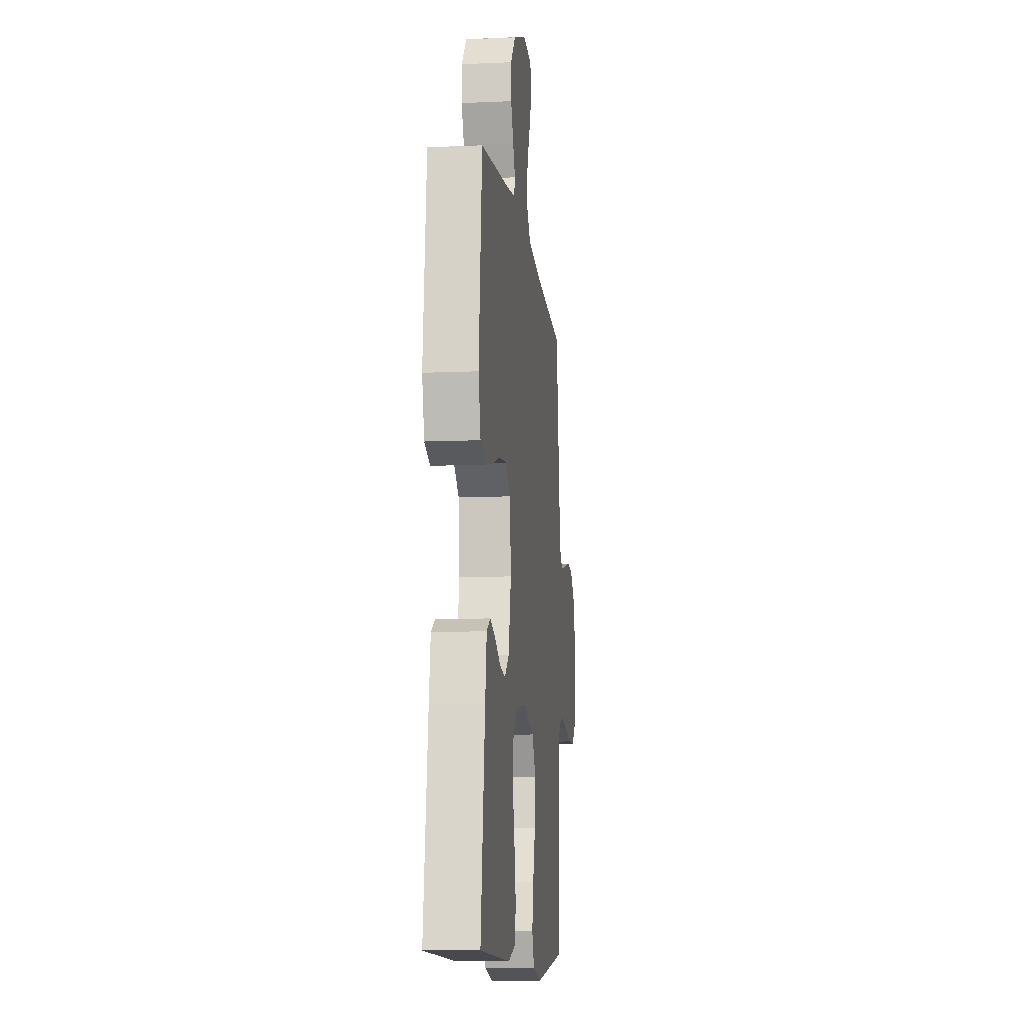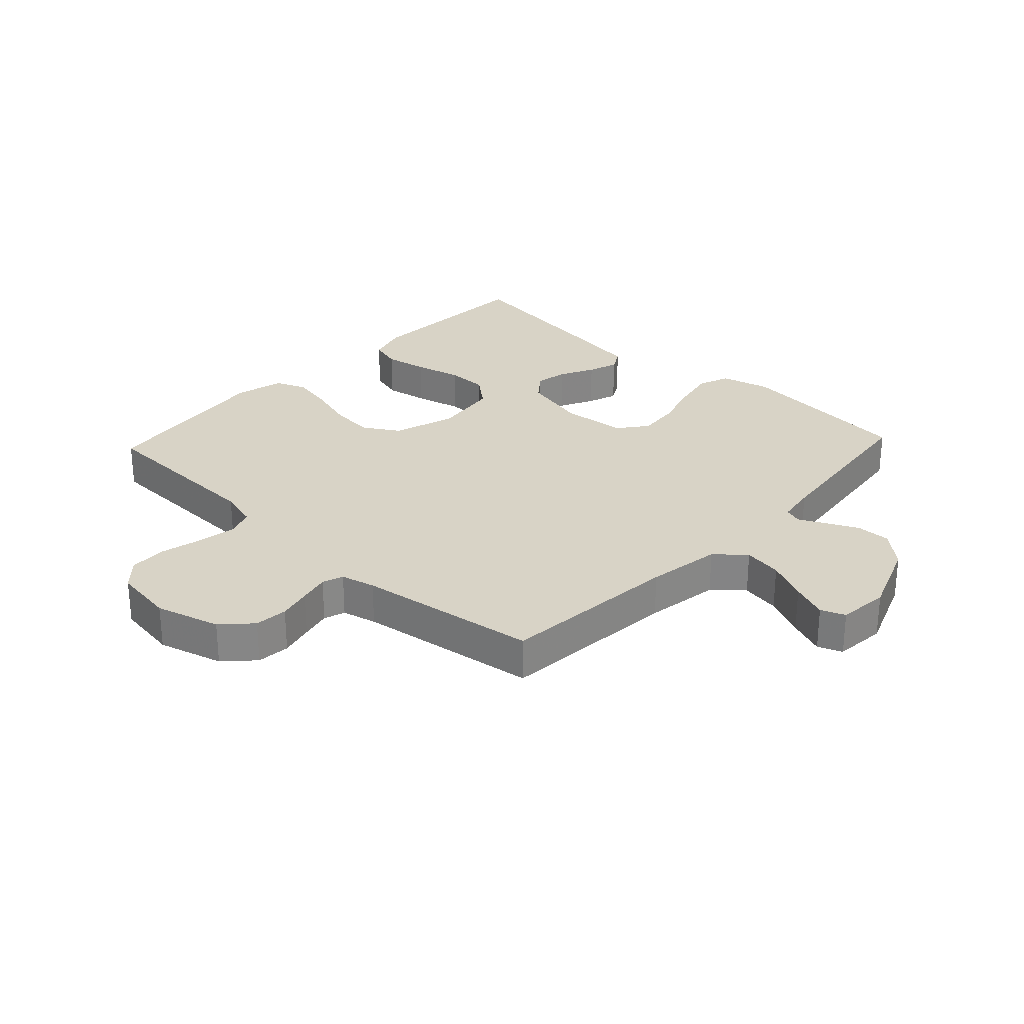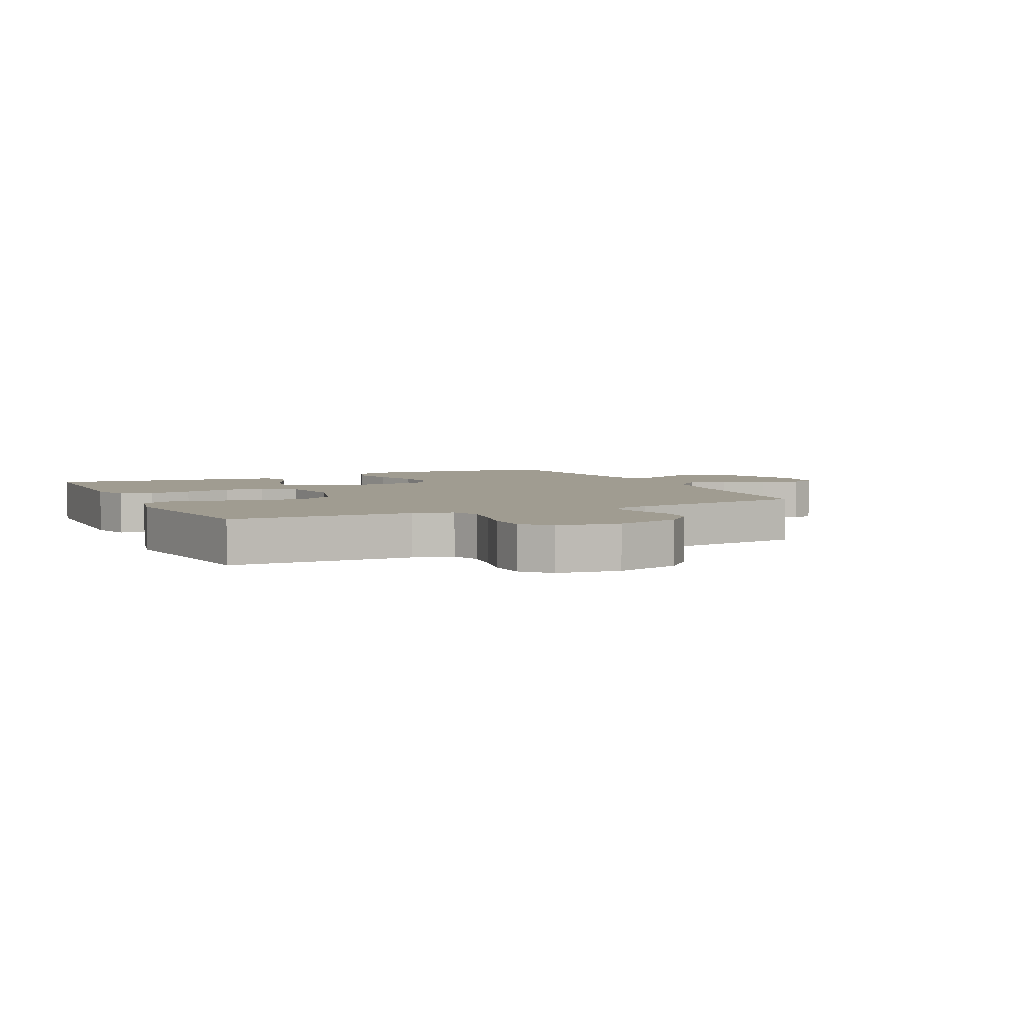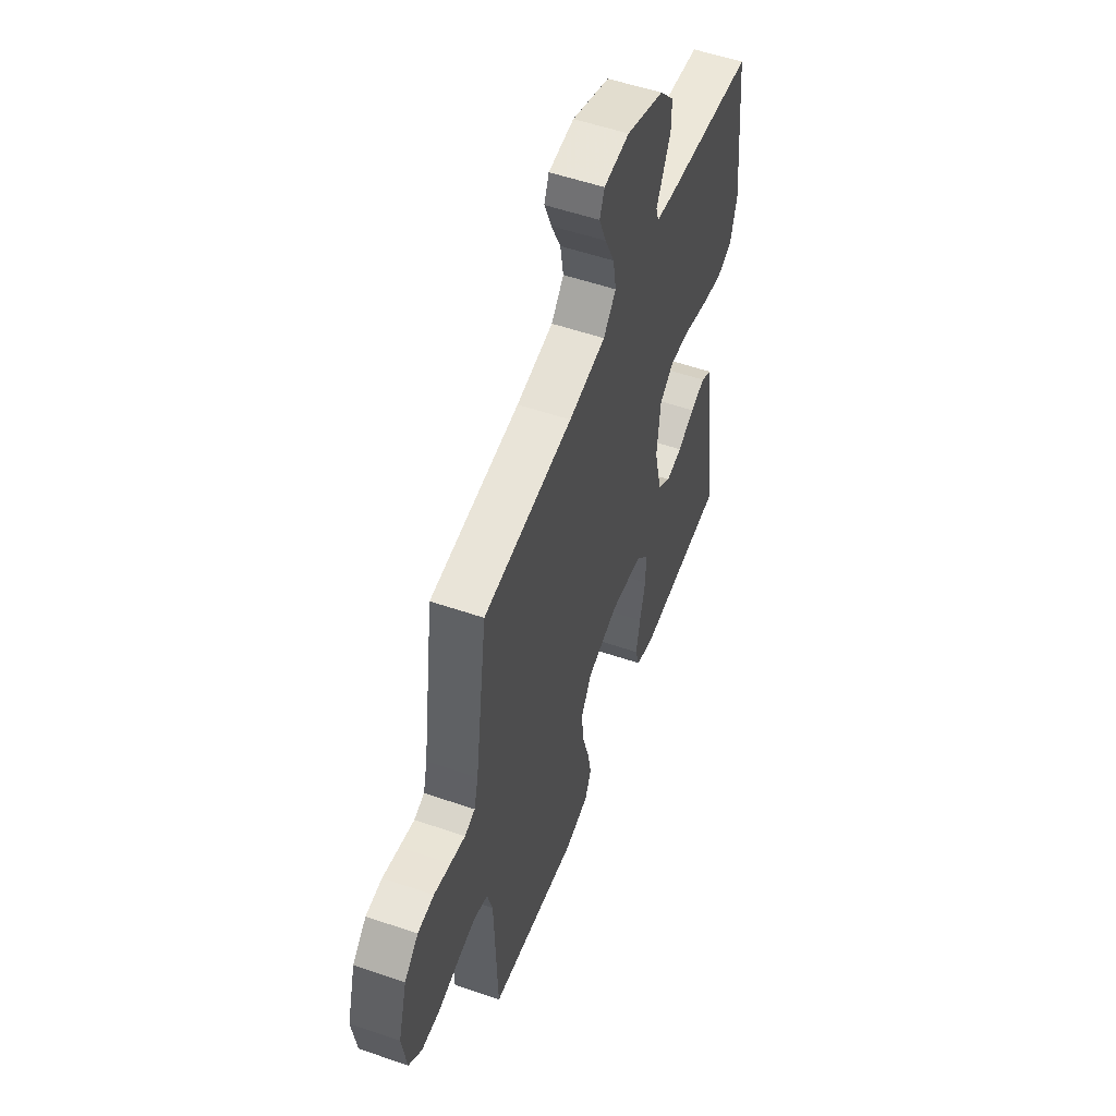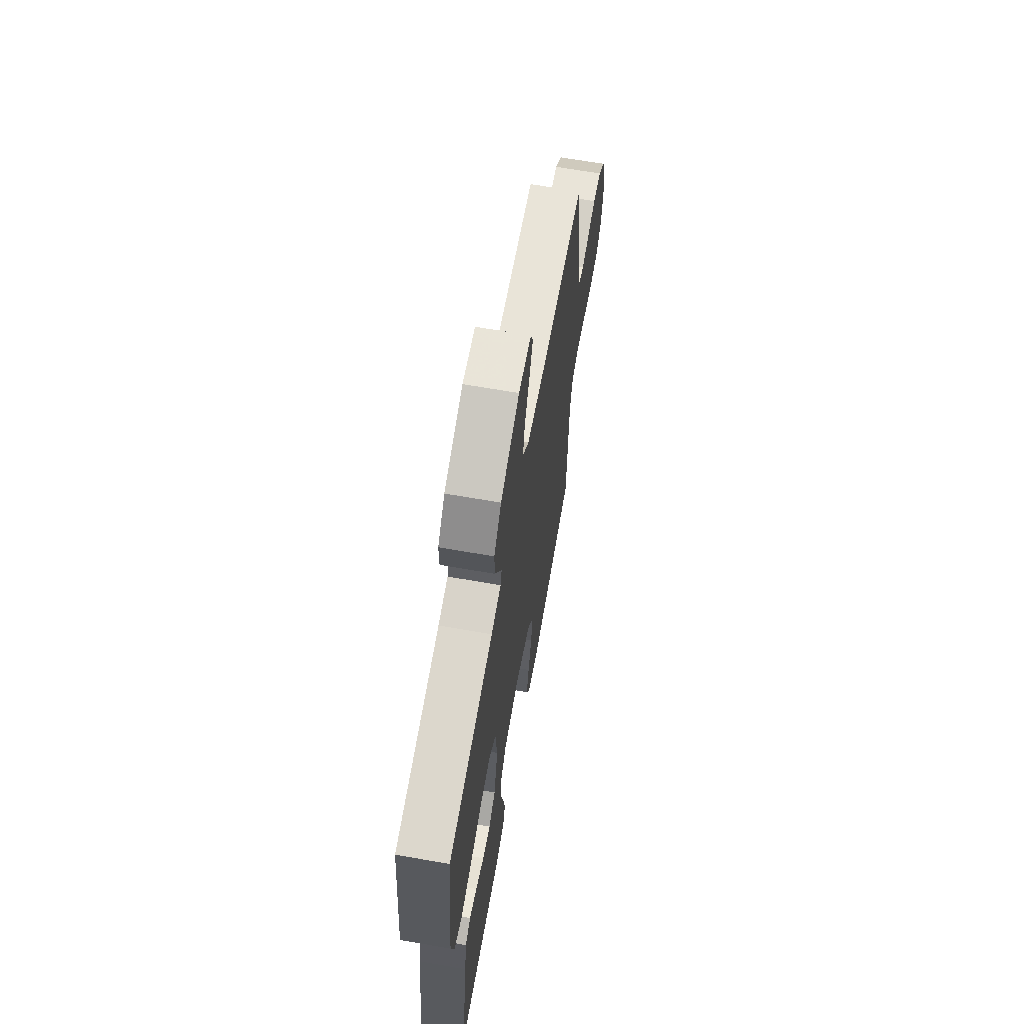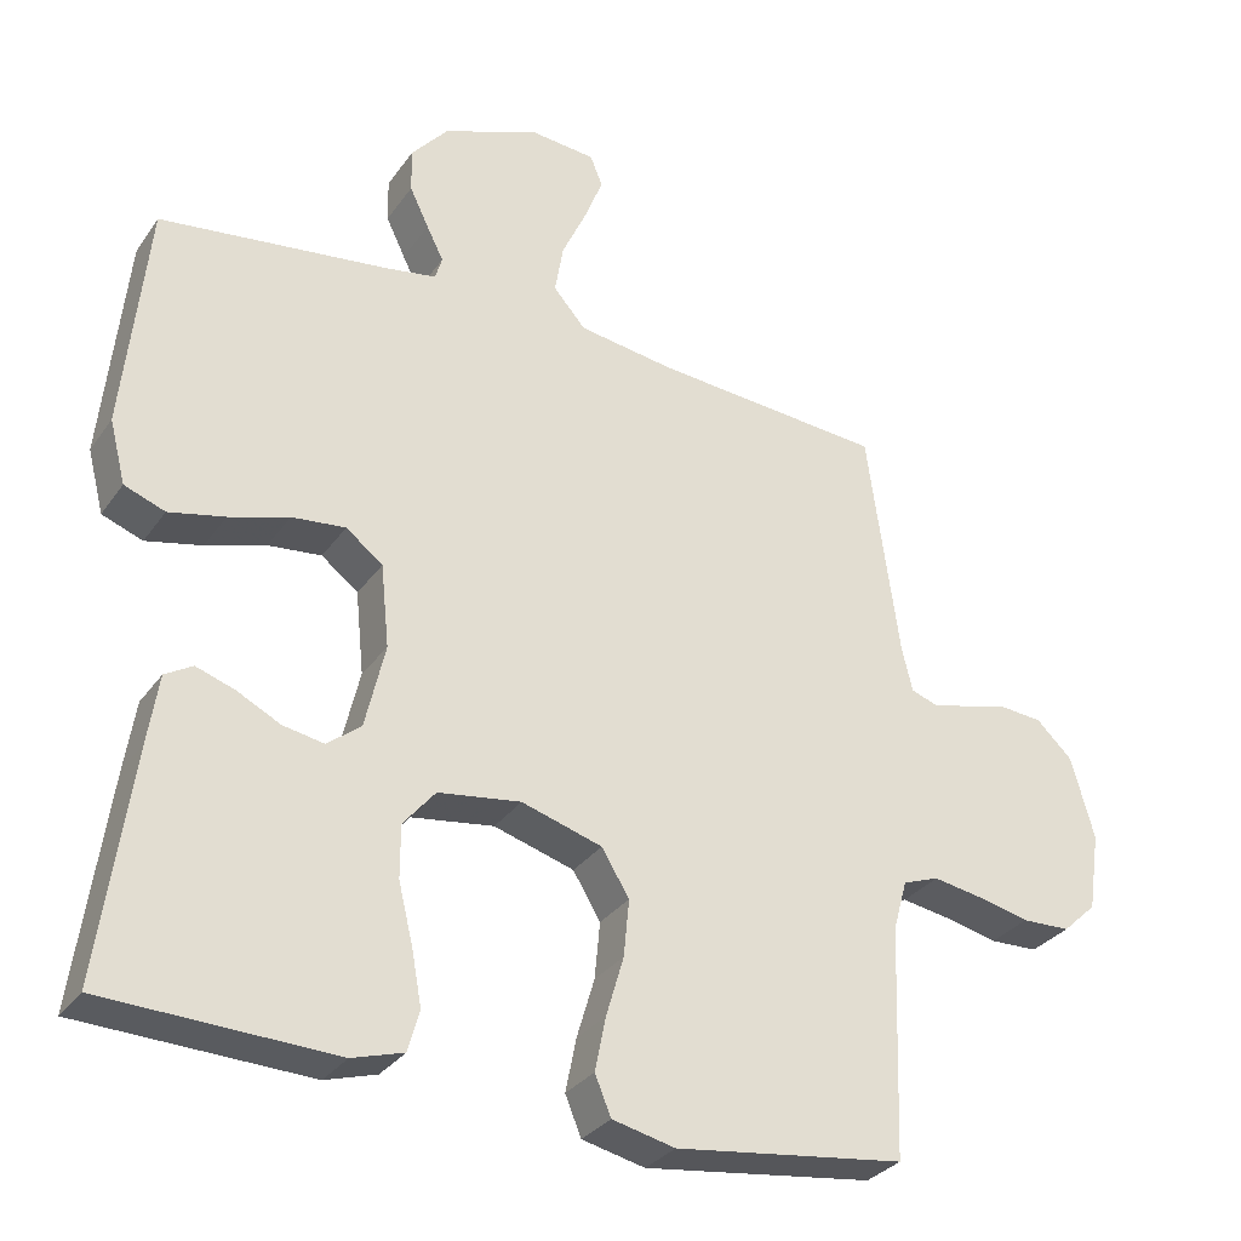
<metadata>
{"format":"obj","ext":"obj","renderer":"f3d","projection":"perspective","resolution":1024,"background":"white","views":[{"elev":-10.3,"azim":96.4,"up":"+Z"},{"elev":28.2,"azim":-46.9,"up":"+Y"},{"elev":4.4,"azim":-115.7,"up":"+Y"},{"elev":54.2,"azim":-69.9,"up":"+Z"},{"elev":65.6,"azim":100.0,"up":"+Z"},{"elev":-30.8,"azim":151.1,"up":"+Z"}]}
</metadata>
<code>
v 0.5 0.07 -0.5
v 0.2 0.07 -0.512
v 0.133 0.07 -0.492
v 0.118 0.07 -0.439
v 0.131 0.07 -0.368
v 0.15 0.07 -0.29
v 0.15 0.07 -0.221
v 0.108 0.07 -0.171
v 0 0.07 -0.156
v -0.105 0.07 -0.188
v -0.141 0.07 -0.247
v -0.134 0.07 -0.321
v -0.111 0.07 -0.399
v -0.097 0.07 -0.469
v -0.118 0.07 -0.52
v -0.2 0.07 -0.539
v -0.5 0.07 -0.5
v -0.51 0.07 -0.2
v -0.528 0.07 -0.135
v -0.575 0.07 -0.118
v -0.639 0.07 -0.129
v -0.707 0.07 -0.145
v -0.77 0.07 -0.143
v -0.814 0.07 -0.102
v -0.829 0.07 0
v -0.799 0.07 0.107
v -0.752 0.07 0.152
v -0.697 0.07 0.157
v -0.641 0.07 0.143
v -0.591 0.07 0.131
v -0.556 0.07 0.143
v -0.542 0.07 0.2
v -0.5 0.07 0.5
v -0.2 0.07 0.525
v -0.076 0.07 0.544
v -0.034 0.07 0.592
v -0.045 0.07 0.657
v -0.077 0.07 0.726
v -0.101 0.07 0.787
v -0.085 0.07 0.827
v 0 0.07 0.835
v 0.126 0.07 0.786
v 0.174 0.07 0.731
v 0.173 0.07 0.674
v 0.148 0.07 0.622
v 0.126 0.07 0.578
v 0.135 0.07 0.548
v 0.2 0.07 0.537
v 0.5 0.07 0.5
v 0.531 0.07 0.2
v 0.51 0.07 0.118
v 0.457 0.07 0.098
v 0.384 0.07 0.114
v 0.306 0.07 0.138
v 0.236 0.07 0.145
v 0.188 0.07 0.108
v 0.177 0.07 0
v 0.203 0.07 -0.11
v 0.247 0.07 -0.145
v 0.301 0.07 -0.135
v 0.358 0.07 -0.106
v 0.408 0.07 -0.089
v 0.444 0.07 -0.11
v 0.458 0.07 -0.2
v 0.5 0 -0.5
v 0.2 0 -0.512
v 0.133 0 -0.492
v 0.118 0 -0.439
v 0.131 0 -0.368
v 0.15 0 -0.29
v 0.15 0 -0.221
v 0.108 0 -0.171
v 0 0 -0.156
v -0.105 0 -0.188
v -0.141 0 -0.247
v -0.134 0 -0.321
v -0.111 0 -0.399
v -0.097 0 -0.469
v -0.118 0 -0.52
v -0.2 0 -0.539
v -0.5 0 -0.5
v -0.51 0 -0.2
v -0.528 0 -0.135
v -0.575 0 -0.118
v -0.639 0 -0.129
v -0.707 0 -0.145
v -0.77 0 -0.143
v -0.814 0 -0.102
v -0.829 0 0
v -0.799 0 0.107
v -0.752 0 0.152
v -0.697 0 0.157
v -0.641 0 0.143
v -0.591 0 0.131
v -0.556 0 0.143
v -0.542 0 0.2
v -0.5 0 0.5
v -0.2 0 0.525
v -0.076 0 0.544
v -0.034 0 0.592
v -0.045 0 0.657
v -0.077 0 0.726
v -0.101 0 0.787
v -0.085 0 0.827
v 0 0 0.835
v 0.126 0 0.786
v 0.174 0 0.731
v 0.173 0 0.674
v 0.148 0 0.622
v 0.126 0 0.578
v 0.135 0 0.548
v 0.2 0 0.537
v 0.5 0 0.5
v 0.531 0 0.2
v 0.51 0 0.118
v 0.457 0 0.098
v 0.384 0 0.114
v 0.306 0 0.138
v 0.236 0 0.145
v 0.188 0 0.108
v 0.177 0 0
v 0.203 0 -0.11
v 0.247 0 -0.145
v 0.301 0 -0.135
v 0.358 0 -0.106
v 0.408 0 -0.089
v 0.444 0 -0.11
v 0.458 0 -0.2
f 4 5 6
f 3 4 6
f 2 3 6
f 1 2 6
f 64 1 6
f 63 64 6
f 62 63 6
f 61 62 6
f 60 61 6
f 59 60 6 7
f 58 59 7 8
f 57 58 8 9
f 56 57 9 10
f 52 53 54
f 51 52 54
f 50 51 54
f 49 50 54
f 48 49 54
f 47 48 54 55
f 46 47 55 56
f 44 45 46
f 43 44 46
f 42 43 46
f 41 42 46
f 40 41 46
f 39 40 46
f 38 39 46
f 37 38 46
f 36 37 46 56
f 32 33 34
f 31 32 34 35
f 27 28 29
f 26 27 29
f 25 26 29
f 24 25 29
f 23 24 29
f 22 23 29
f 21 22 29
f 20 21 29 30
f 19 20 30 31
f 16 17 18
f 15 16 18
f 14 15 18
f 13 14 18
f 12 13 18
f 18 19 31
f 12 18 31
f 11 12 31
f 35 36 56 10
f 10 11 31 35
f 70 69 68
f 70 68 67
f 70 67 66
f 70 66 65
f 70 65 128
f 70 128 127
f 70 127 126
f 70 126 125
f 70 125 124
f 71 70 124 123
f 72 71 123 122
f 73 72 122 121
f 74 73 121 120
f 118 117 116
f 118 116 115
f 118 115 114
f 118 114 113
f 118 113 112
f 119 118 112 111
f 120 119 111 110
f 110 109 108
f 110 108 107
f 110 107 106
f 110 106 105
f 110 105 104
f 110 104 103
f 110 103 102
f 110 102 101
f 120 110 101 100
f 98 97 96
f 99 98 96 95
f 93 92 91
f 93 91 90
f 93 90 89
f 93 89 88
f 93 88 87
f 93 87 86
f 93 86 85
f 94 93 85 84
f 95 94 84 83
f 82 81 80
f 82 80 79
f 82 79 78
f 82 78 77
f 82 77 76
f 95 83 82
f 95 82 76
f 95 76 75
f 74 120 100 99
f 99 95 75 74
f 1 65 66 2
f 2 66 67 3
f 3 67 68 4
f 4 68 69 5
f 5 69 70 6
f 6 70 71 7
f 7 71 72 8
f 8 72 73 9
f 9 73 74 10
f 10 74 75 11
f 11 75 76 12
f 12 76 77 13
f 13 77 78 14
f 14 78 79 15
f 15 79 80 16
f 16 80 81 17
f 17 81 82 18
f 18 82 83 19
f 19 83 84 20
f 20 84 85 21
f 21 85 86 22
f 22 86 87 23
f 23 87 88 24
f 24 88 89 25
f 25 89 90 26
f 26 90 91 27
f 27 91 92 28
f 28 92 93 29
f 29 93 94 30
f 30 94 95 31
f 31 95 96 32
f 32 96 97 33
f 33 97 98 34
f 34 98 99 35
f 35 99 100 36
f 36 100 101 37
f 37 101 102 38
f 38 102 103 39
f 39 103 104 40
f 40 104 105 41
f 41 105 106 42
f 42 106 107 43
f 43 107 108 44
f 44 108 109 45
f 45 109 110 46
f 46 110 111 47
f 47 111 112 48
f 48 112 113 49
f 49 113 114 50
f 50 114 115 51
f 51 115 116 52
f 52 116 117 53
f 53 117 118 54
f 54 118 119 55
f 55 119 120 56
f 56 120 121 57
f 57 121 122 58
f 58 122 123 59
f 59 123 124 60
f 60 124 125 61
f 61 125 126 62
f 62 126 127 63
f 63 127 128 64
f 64 128 65 1

</code>
